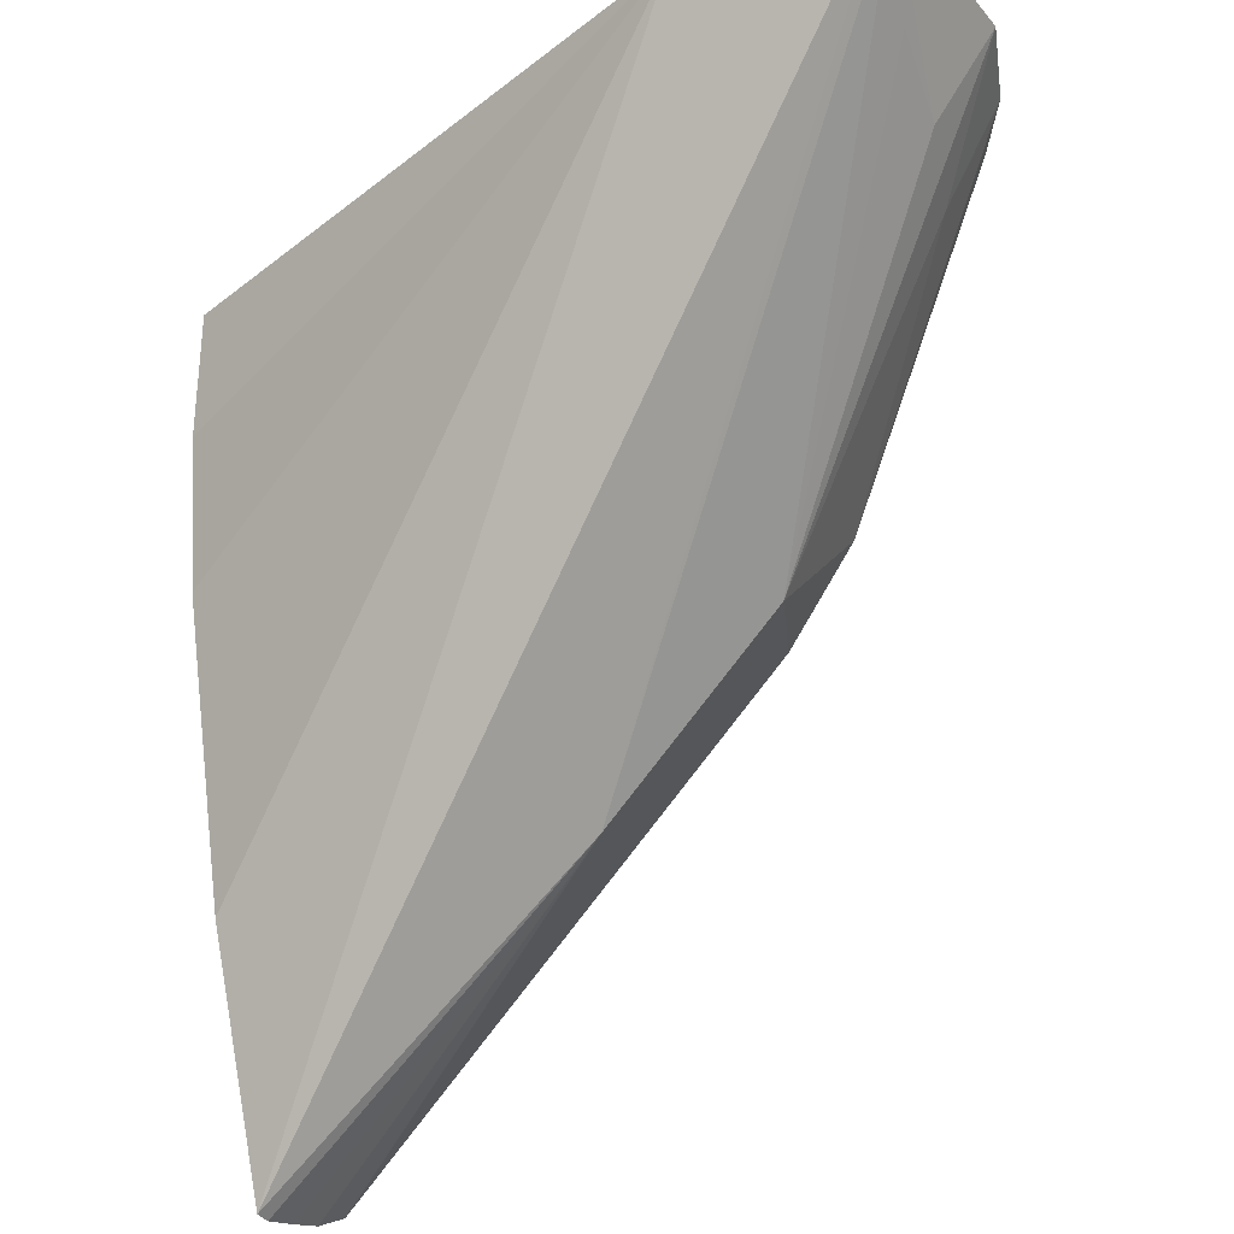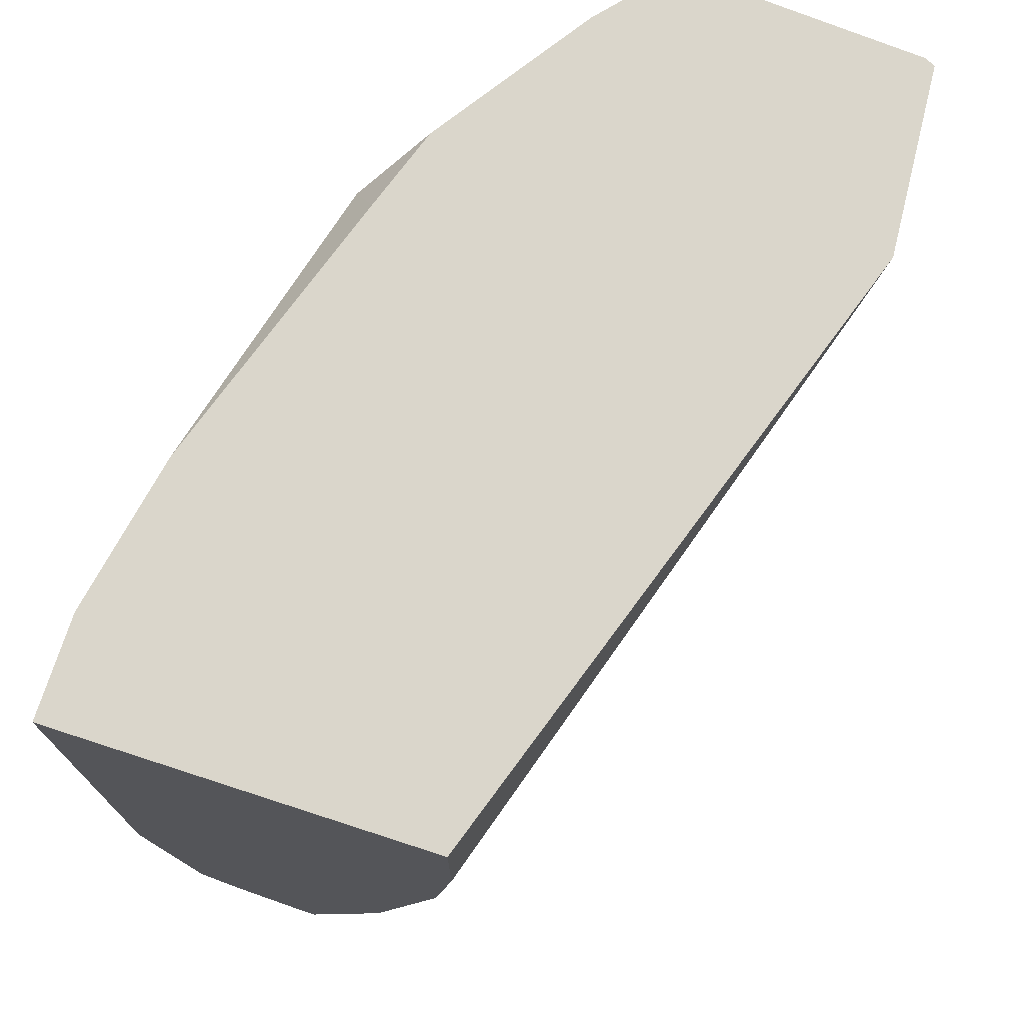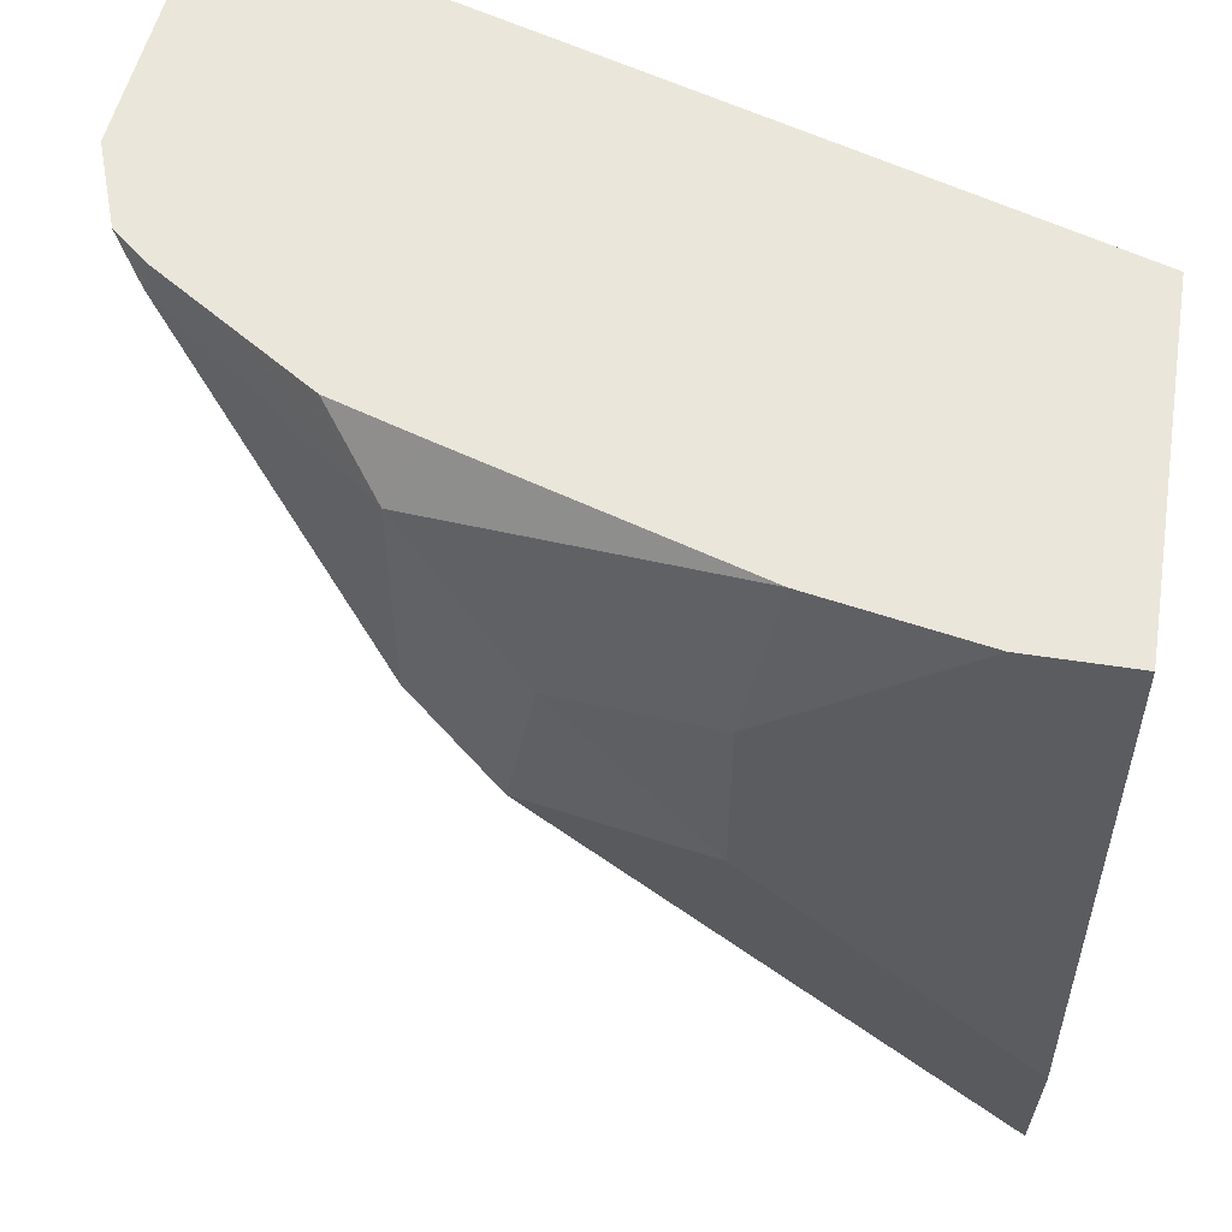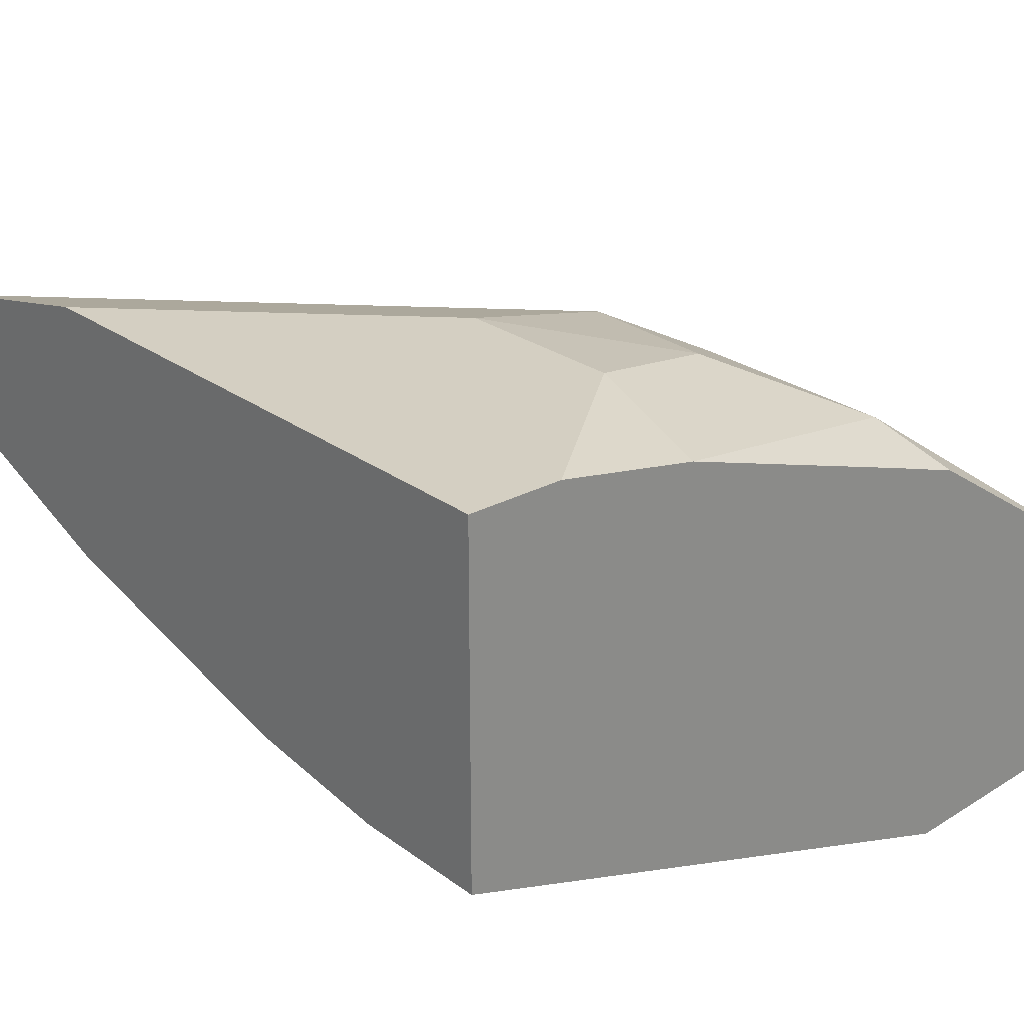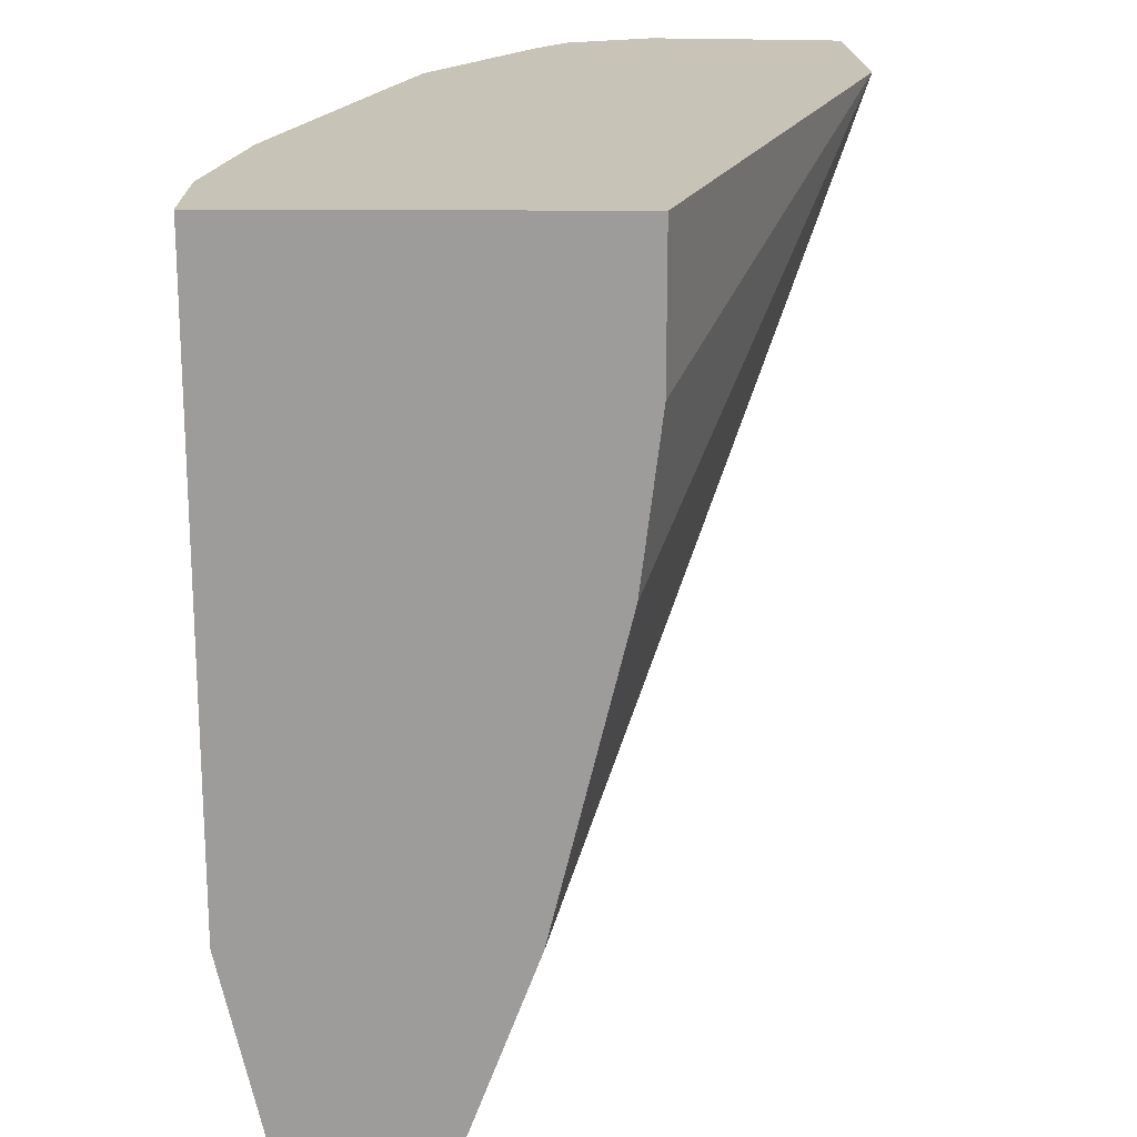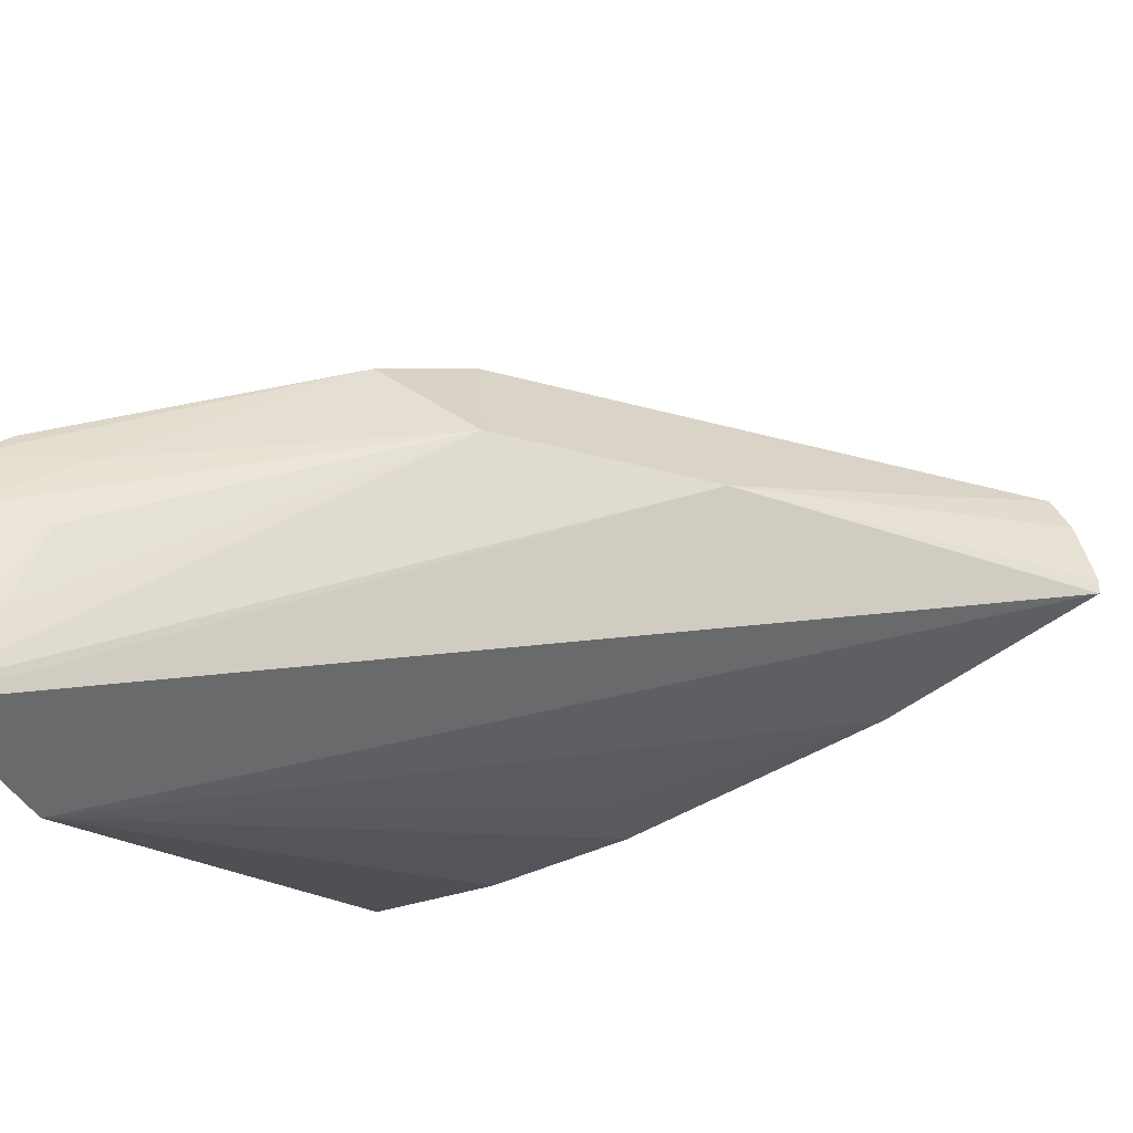
<metadata>
{"format":"obj","ext":"obj","renderer":"f3d","projection":"perspective","resolution":1024,"background":"white","views":[{"elev":-31.9,"azim":29.0,"up":"+Z"},{"elev":73.8,"azim":-72.0,"up":"+Z"},{"elev":54.7,"azim":-170.7,"up":"+Z"},{"elev":25.8,"azim":-40.8,"up":"+Y"},{"elev":19.6,"azim":-89.2,"up":"+Z"},{"elev":-35.6,"azim":114.9,"up":"+Y"}]}
</metadata>
<code>
v 0.2408 0.8822 0.1764
v 0.2394 0.8621 0.1764
v 0.2339 0.8822 0.1671
v 0.2072 0.9022 0.1337
v 0.2306 0.8922 0.1654
v 0.2372 0.8917 0.1764
v 0.2356 0.8721 0.1704
v 0.2388 0.861 0.1764
v 0.1871 0.9022 0.1136
v 0.2005 0.9172 0.1378
v 0.2105 0.9122 0.1454
v 0.2339 0.8955 0.1738
v 0.2334 0.895 0.1764
v 0.2179 0.8595 0.1764
v 0.1494 0.9025 0.0824
v 0.1494 0.9043 0.0823
v 0.1494 0.9085 0.08334
v 0.1494 0.9127 0.08451
v 0.1494 0.9172 0.08679
v 0.1804 0.9223 0.1403
v 0.1971 0.9189 0.157
v 0.2105 0.9122 0.1704
v 0.2287 0.8982 0.1764
v 0.1494 0.8822 0.1764
v 0.1494 0.8822 0.1604
v 0.1494 0.8844 0.1425
v 0.1604 0.8822 0.1403
v 0.1494 0.8924 0.1093
v 0.1494 0.9223 0.1093
v 0.1804 0.9223 0.1604
v 0.1772 0.9191 0.1764
v 0.2075 0.9092 0.1764
v 0.2165 0.9063 0.1764
v 0.1494 0.9223 0.1764
v 0.1604 0.9223 0.1764
f 15 34 29
f 15 24 34
f 15 25 24
f 15 26 25
f 15 28 26
f 14 28 15
f 14 27 28
f 14 26 27
f 14 25 26
f 12 23 13
f 12 22 23
f 11 22 12
f 10 22 11
f 10 21 22
f 14 24 25
f 20 35 30
f 15 19 18
f 10 20 21
f 30 35 31
f 26 28 27
f 22 33 23
f 22 32 33
f 22 31 32
f 15 29 19
f 22 30 31
f 20 30 21
f 20 34 35
f 20 29 34
f 19 29 20
f 15 17 16
f 15 18 17
f 21 30 22
f 10 19 20
f 2 7 3
f 9 18 19
f 9 19 10
f 1 2 3
f 1 4 5
f 1 5 6
f 1 6 13
f 1 13 23
f 1 23 33
f 1 33 32
f 1 32 31
f 1 31 35
f 1 35 34
f 1 34 24
f 1 24 14
f 1 14 8
f 1 8 2
f 1 3 4
f 2 9 4
f 2 8 9
f 9 15 16
f 8 15 9
f 8 14 15
f 6 12 13
f 6 11 12
f 9 16 17
f 4 11 5
f 2 4 7
f 5 11 6
f 9 17 18
f 4 9 10
f 4 10 11
f 3 7 4

</code>
